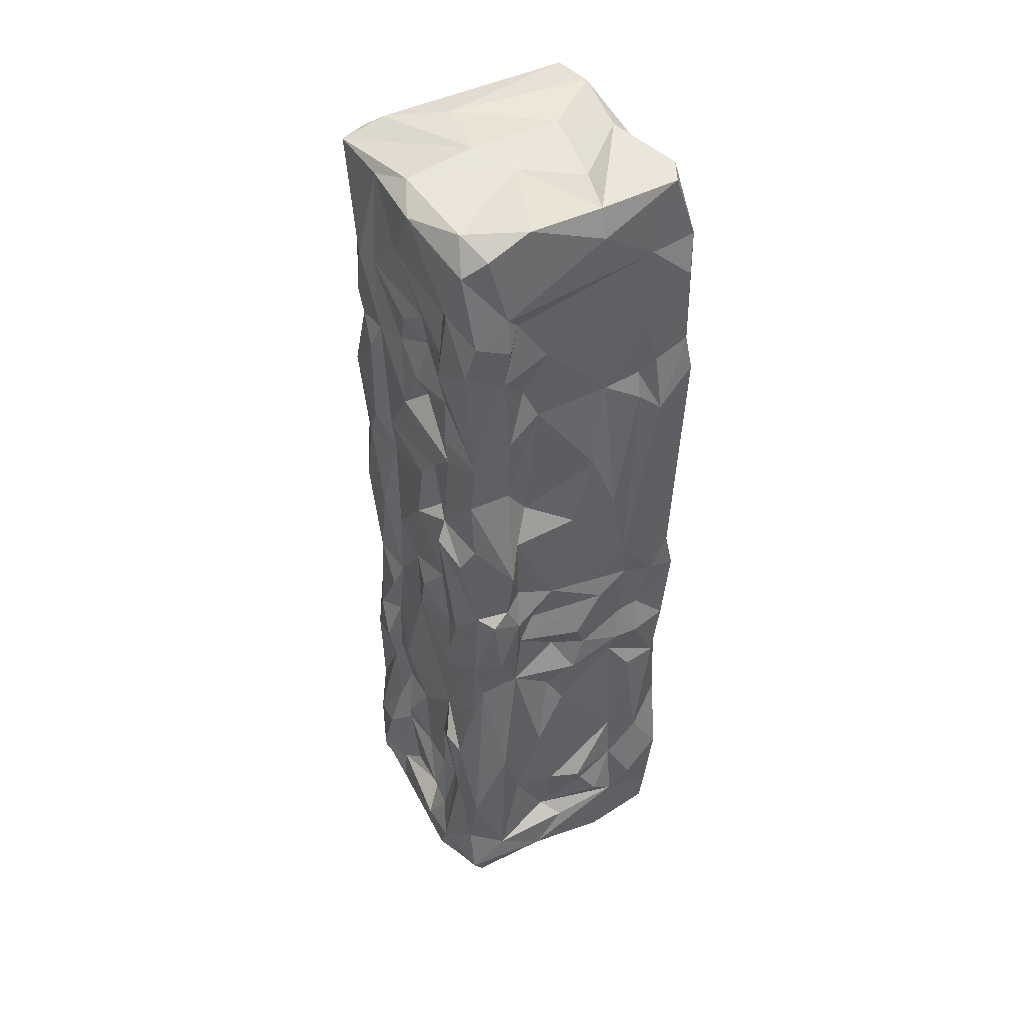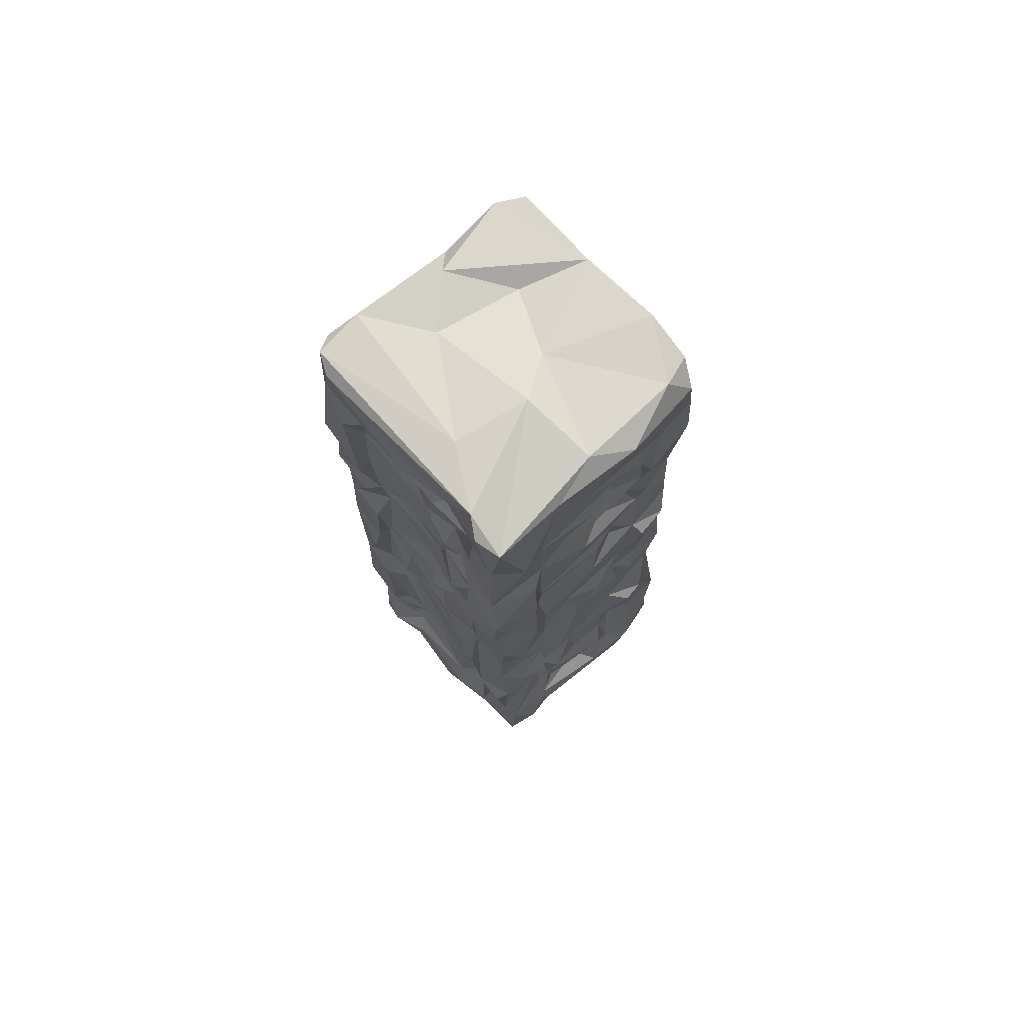
<metadata>
{"format":"obj","ext":"obj","renderer":"f3d","projection":"perspective","resolution":1024,"background":"white","views":[{"elev":44.3,"azim":-119.6,"up":"+Y"},{"elev":74.2,"azim":137.6,"up":"+Y"}]}
</metadata>
<code>
v -2.023 -0.798 1.798
v -2.472 0.246 1.562
v -2.489 -0.6099 1.801
v -2.015 -0.9719 1.394
v -2.307 0.984 1.633
v -2.502 -0.3758 1.905
v -2.01 0.1891 1.529
v -2.39 0.2093 1.41
v -1.988 -0.5359 1.423
v -2.236 0.9887 1.431
v -2.498 0.4672 1.512
v -2.495 0.8232 1.745
v -2.51 0.1905 1.663
v -2.274 -0.5554 1.896
v -2.151 -0.3358 1.884
v -1.993 0.8488 1.685
v -2.028 -0.2395 1.714
v -2.038 -0.8611 1.768
v -2.007 -0.9052 1.501
v -2.01 -0.7576 1.481
v -2.5 0.5855 1.933
v -2.008 -0.5057 1.723
v -2.108 -0.6482 1.939
v -1.984 0.9596 1.459
v -2.398 -0.2998 1.93
v -2.278 0.61 1.442
v -2.51 -0.884 1.911
v -2.026 0.6394 1.574
v -2.51 -0.8771 1.482
v -1.996 -0.04011 1.836
v -2.472 -0.9953 1.615
v -2.118 0.6121 1.914
v -2.144 -0.004599 1.419
v -2.437 -0.6679 1.398
v -1.991 0.9691 1.87
v -2.476 -0.2283 1.633
v -2.029 0.2527 1.806
v -2.479 -0.5531 1.936
v -2.009 0.6023 1.937
v -2.282 -0.7495 1.897
v -2.5 0.1975 1.424
v -2.14 0.2713 1.911
v -2.135 -0.8869 1.397
v -2.489 0.3206 1.423
v -2.29 0.367 1.918
v -2.026 -0.1358 1.651
v -2.487 -0.3397 1.419
v -2.092 0.3871 1.913
v -2.506 0.9891 1.551
v -2.119 0.195 1.43
v -2.478 0.5783 1.553
v -2.006 -0.9939 1.779
v -2.007 0.9837 1.496
v -2.346 -0.556 1.409
v -2.515 -0.822 1.752
v -2.411 -0.4935 1.384
v -2.137 -0.23 1.911
v -2.513 -0.6297 1.862
v -1.993 0.6964 1.496
v -2.364 0.8381 1.92
v -1.986 0.1793 1.426
v -2.488 -0.9873 1.431
v -2.443 0.9896 1.912
v -2.069 0.003728 1.935
v -2.014 -0.2016 1.433
v -2.498 -0.8904 1.659
v -2.5 0.6872 1.41
v -2.046 0.9654 1.931
v -2.008 -0.3946 1.933
v -2.419 -0.8747 1.365
v -2.09 0.2979 1.397
v -2.411 0.1923 1.934
v -2.132 -0.8356 1.906
v -2.314 -0.9962 1.399
v -1.99 0.7225 1.859
v -2.527 0.4448 1.861
v -1.995 -0.9924 1.898
v -2.135 -0.5681 1.429
v -2.224 1.003 1.581
v -2.007 0.4817 1.59
v -2.502 0.5321 1.736
v -2.466 -0.8537 1.618
v -2.003 0.145 1.915
v -2.483 0.9146 1.415
v -2.114 -0.9809 1.92
v -2.071 -0.8695 1.368
v -2.019 -0.7901 1.39
v -2.528 -0.1721 1.472
v -2.115 0.03577 1.901
v -2.302 -1.003 1.876
v -2.017 0.3554 1.622
v -2.497 0.9814 1.714
v -2.097 0.03146 1.401
v -2.51 -0.007703 1.612
v -1.989 0.4699 1.839
v -2.415 -0.9707 1.707
v -2.496 -0.275 1.527
v -1.99 -0.3139 1.9
v -2.279 0.9961 1.874
v -2.009 0.5308 1.821
v -2.104 0.7146 1.411
v -2.496 0.6717 1.597
v -2.018 -0.7859 1.914
v -2.488 -0.7033 1.538
v -2.237 -0.9852 1.506
v -2.509 -0.08032 1.938
v -1.985 0.5663 1.423
v -1.988 -0.4903 1.484
v -2.132 -0.587 1.915
v -2.527 -0.6637 1.399
v -2.149 0.8682 1.931
v -2.041 -0.7348 1.537
v -2.486 -0.2021 1.814
v -2.099 -0.5127 1.404
v -2.521 -0.9071 1.393
v -2.012 -0.2394 1.632
v -1.995 -0.7396 1.845
v -2.024 -0.2021 1.531
v -2.502 0.1721 1.527
v -2.408 -0.1848 1.4
v -2.535 -0.7815 1.838
v -2.011 -0.08935 1.526
v -2.107 0.2698 1.936
v -2.25 -0.9834 1.705
v -2.504 -0.09981 1.747
v -2.27 0.1402 1.406
v -1.991 -0.6022 1.921
v -2.438 0.3408 1.939
v -1.989 -0.9823 1.629
v -1.992 0.165 1.499
v -2.402 0.1692 1.387
v -2.493 -0.4217 1.658
v -2.512 -0.7355 1.93
v -1.987 0.3133 1.555
v -2.303 0.7062 1.418
v -2.093 -0.9785 1.763
v -2.364 -0.1478 1.425
v -2.002 -0.5863 1.581
v -2.437 0.9798 1.437
v -2.099 0.4597 1.926
v -2.426 -0.9778 1.399
v -2.403 -0.8831 1.913
v -2.52 -0.5465 1.484
v -2.313 0.9585 1.391
v -2.023 -0.6387 1.577
v -2.181 -0.6425 1.397
v -1.997 0.2927 1.849
v -2.001 0.3854 1.512
v -2.485 0.3133 1.514
v -2.509 -0.8595 1.802
v -2.048 -0.3597 1.399
v -2.14 -0.9562 1.388
v -2.029 -0.2829 1.794
v -2.194 0.9814 1.794
v -2.53 -0.03193 1.454
v -2.029 0.7185 1.7
v -2.06 -0.1526 1.406
v -2.27 -0.863 1.422
v -2.524 0.09442 1.505
v -2.366 0.9646 1.762
v -2.509 -0.1701 1.413
v -2.034 0.7838 1.591
v -2.353 -0.8611 1.885
v -2.42 0.7149 1.943
v -2.405 0.4543 1.409
v -2.493 0.01119 1.535
v -2.011 0.7388 1.618
v -2.36 -0.6072 1.916
v -2.076 0.996 1.612
v -2.402 0.4979 1.941
v -2.267 0.5128 1.419
v -1.996 0.153 1.824
v -2.126 -0.4724 1.884
v -2.484 -0.0969 1.576
v -2.04 -0.7166 1.743
v -2.32 0.9526 1.913
v -2.111 0.5477 1.414
v -2.488 0.1186 1.935
v -2.005 0.899 1.559
v -2.008 -0.8492 1.593
v -2.344 -0.6886 1.409
v -2.517 -0.009419 1.494
v -2.398 0.6251 1.402
v -2.293 0.8179 1.903
v -2.364 -0.2432 1.921
v -2.008 -0.9057 1.755
v -2.363 0.01206 1.413
v -2.142 0.9543 1.408
v -2.378 0.6837 1.909
v -2.506 -0.7925 1.392
v -2.441 -0.766 1.916
v -2.29 -0.07791 1.4
v -2.394 0.3817 1.42
v -2.338 -0.006738 1.894
v -2.497 -0.7184 1.633
v -2.017 0.6839 1.828
v -2.246 -0.1913 1.411
v -2.419 0.7844 1.414
v -2.235 0.02087 1.913
v -1.992 -0.4267 1.843
v -2.019 -0.07022 1.752
v -2.276 0.4731 1.439
v -2.111 -0.7469 1.372
v -2.52 -0.05389 1.871
v -2.015 0.6205 1.648
v -2.316 -0.9621 1.91
v -2.515 0.9223 1.713
v -2.231 0.4315 1.406
v -2.14 0.5168 1.898
v -2.014 0.5398 1.541
v -2.507 -0.9557 1.588
v -2.487 -0.07211 1.825
v -2.519 0.8086 1.497
v -2.337 0.3865 1.888
v -2.108 -0.2534 1.931
v -1.984 0.3793 1.409
v -2.506 -0.9933 1.763
v -2.001 0.8446 1.905
v -2.51 0.007445 1.918
v -2.069 -0.4234 1.919
v -2.499 0.7744 1.528
v -2.007 0.8258 1.793
v -2.188 0.5668 1.425
v -2.012 -0.5553 1.547
v -2.498 -0.2433 1.71
v -2.31 -0.914 1.376
v -2.494 -0.1519 1.541
v -2.243 0.6619 1.407
v -2.106 0.9941 1.916
v -2.494 -0.9782 1.911
v -2.362 -0.8304 1.395
v -2.13 -0.06131 1.915
v -2.504 -0.5294 1.589
v -2.508 0.5068 1.946
v -2.012 0.7747 1.498
v -2.325 -0.7741 1.388
v -2.004 0.4373 1.925
v -1.998 -0.8733 1.892
v -2.362 0.4334 1.915
v -2.48 -0.3601 1.622
v -1.992 0.7717 1.43
v -2.021 -0.6723 1.807
v -2.329 0.3231 1.908
v -2.014 0.3607 1.811
v -2.334 -0.4457 1.901
v -2.507 0.6779 1.823
v -2.503 -0.3124 1.681
v -2.289 0.1571 1.906
v -2.013 -0.3675 1.792
v -1.992 -0.03004 1.492
v -1.982 0.6191 1.918
v -2.212 -0.905 1.918
v -2.501 -0.1753 1.851
v -2.356 -0.0946 1.915
v -2.495 0.9867 1.884
v -2.12 -0.2313 1.402
v -2.228 -0.6837 1.913
v -2.014 0.2641 1.931
v -2.513 0.7612 1.428
v -2.521 -0.2525 1.84
v -1.97 0.2974 1.488
v -2.128 -0.3136 1.411
v -2.514 0.2012 1.764
v -2.12 -0.9908 1.422
v -2.506 0.9494 1.462
v -1.998 0.9532 1.408
v -2.5 -0.2536 1.926
v -2.065 -0.9879 1.575
v -2.114 -0.4099 1.38
v -2.184 -0.6306 1.896
v -2.494 0.8456 1.934
v -2.327 0.3166 1.422
v -2.133 -0.4447 1.407
v -2.203 -0.5477 1.912
v -2.429 0.03805 1.929
v -2.511 0.7617 1.921
v -2.514 0.3426 1.708
v -2.006 -0.3938 1.569
v -2.12 -0.6428 1.402
v -2.024 0.4153 1.732
v -2.024 -0.6653 1.939
v -2.5 0.016 1.806
v -2.002 -0.2041 1.764
v -2.368 0.08996 1.9
v -2.382 -0.9555 1.371
v -2.42 -0.6703 1.941
v -2.199 0.3532 1.887
v -2.359 -0.9761 1.613
v -2.504 -0.008323 1.424
v -2.512 0.6459 1.49
v -2.036 0.1596 1.657
v -2.003 -0.3058 1.425
v -2.084 0.4879 1.4
v -2.515 -0.07362 1.525
v -2.362 -0.5351 1.903
v -2.022 0.06527 1.622
v -2.029 0.2 1.411
v -2.483 0.5088 1.586
v -2.249 -0.9939 1.659
v -2.515 -0.179 1.681
v -2.367 -0.4305 1.416
v -2.026 0.2678 1.746
v -2.001 0.03854 1.409
v -2.01 -0.4696 1.405
v -2.179 -0.8539 1.417
v -2.462 -0.3575 1.937
v -2.01 0.07929 1.797
v -2.505 0.842 1.832
v -2.494 0.4266 1.432
v -2.139 -0.1715 1.419
v -2.237 -0.5458 1.417
v -2.015 -0.0028 1.819
v -2.504 -0.388 1.836
v -2.007 -0.6769 1.411
v -1.986 0.5277 1.494
v -2.158 -0.7035 1.408
v -2.217 -0.05908 1.423
v -1.989 -0.9145 1.587
v -1.991 0.3865 1.918
v -2.258 -0.6937 1.414
v -2.484 -0.3324 1.795
v -1.996 0.5777 1.576
v -2.423 -0.108 1.412
v -2.011 -0.9801 1.501
v -1.991 0.2126 1.89
v -2.387 -0.66 1.422
v -2.119 0.3928 1.887
v -2.501 -0.2758 1.799
v -2.382 -0.2693 1.413
v -2.53 0.737 1.496
v -2.023 0.05858 1.533
v -1.994 0.504 1.43
v -2.28 0.5933 1.922
v -2.165 0.4291 1.901
v -2.503 0.471 1.822
v -2.055 0.7111 1.401
v -2 -0.02656 1.922
v -2.032 0.0461 1.674
v -2.392 0.5441 1.42
v -2.46 -0.5031 1.392
v -2.007 -0.06013 1.661
v -2.388 0.624 1.929
v -1.983 -0.1627 1.851
v -2.123 0.2829 1.42
v -2.354 0.4895 1.437
v -2.031 -0.04599 1.6
v -2.006 -0.207 1.822
v -2.382 0.6656 1.417
v -2.418 -0.1937 1.942
v -1.984 -0.9619 1.846
v -2.339 0.2088 1.432
v -2.494 -0.7262 1.803
v -2.489 0.5282 1.825
v -2.207 0.8056 1.413
v -2.283 0.2633 1.413
v -2.499 -0.2743 1.439
v -2.01 0.988 1.908
v -2.518 -0.7264 1.696
v -2.381 0.7661 1.427
v -2.509 0.5651 1.854
v -2.503 -0.7664 1.715
v -2.183 -0.414 1.398
v -2.134 -0.7353 1.909
v -2.398 -1 1.802
v -2.476 0.144 1.4
g Group34780
f 268 136 299
f 79 53 266
f 6 313 58
f 289 323 161
f 57 199 254
f 116 201 17
f 263 119 94
f 49 92 5
f 302 291 134
f 208 272 193
f 279 114 87
f 278 116 17
f 87 114 314
f 157 303 65
f 144 188 354
f 298 2 277
f 10 139 5
f 84 144 198
f 81 12 102
f 128 178 72
f 219 76 204
f 219 234 76
f 185 245 15
f 124 136 90
f 22 175 145
f 270 257 363
f 169 79 154
f 232 199 57
f 138 153 22
f 153 343 98
f 314 20 87
f 268 129 52
f 87 20 19
f 52 129 186
f 20 112 19
f 138 22 145
f 276 360 21
f 60 271 164
f 57 185 15
f 245 274 173
f 281 69 23
f 109 220 173
f 24 179 241
f 354 188 101
f 25 306 38
f 194 275 254
f 272 208 344
f 107 28 315
f 274 14 257
f 25 168 295
f 156 196 205
f 235 179 162
f 132 195 3
f 263 94 282
f 16 222 162
f 229 169 154
f 233 97 104
f 70 226 285
f 184 333 32
f 111 32 39
f 126 50 33
f 301 197 362
f 70 326 231
f 104 143 29
f 16 218 222
f 39 68 111
f 356 340 110
f 161 329 301
f 283 312 347
f 337 98 343
f 38 6 58
f 90 230 364
f 218 251 75
f 172 325 30
f 168 25 38
f 27 142 191
f 2 119 13
f 11 44 149
f 237 48 123
f 30 325 337
f 43 316 203
f 264 4 324
f 149 44 159
f 44 8 41
f 32 333 209
f 140 32 209
f 118 224 108
f 151 256 292
f 143 356 110
f 155 161 88
f 42 287 45
f 209 333 239
f 207 49 213
f 84 259 213
f 50 297 93
f 71 297 50
f 149 298 11
f 308 213 221
f 186 350 52
f 77 90 52
f 53 35 179
f 53 179 24
f 340 47 301
f 181 320 236
f 211 27 150
f 133 121 27
f 56 54 34
f 110 340 34
f 69 64 215
f 215 15 220
f 352 58 3
f 27 121 150
f 336 266 241
f 216 297 71
f 229 99 176
f 99 63 176
f 61 130 250
f 216 261 61
f 115 62 211
f 288 74 105
f 176 63 271
f 207 213 308
f 42 248 89
f 237 123 258
f 250 65 303
f 118 108 292
f 27 211 217
f 211 62 31
f 290 67 309
f 345 202 193
f 218 68 251
f 169 229 357
f 127 98 69
f 337 69 98
f 34 70 190
f 141 115 70
f 71 293 216
f 71 344 293
f 128 72 243
f 42 243 248
f 242 200 117
f 18 1 238
f 62 115 141
f 62 141 31
f 280 100 244
f 95 319 244
f 81 298 277
f 335 263 282
f 77 103 85
f 103 238 1
f 311 273 78
f 181 311 320
f 79 266 10
f 10 5 79
f 28 205 322
f 134 91 302
f 360 76 21
f 282 76 335
f 29 66 82
f 82 66 150
f 123 89 83
f 337 64 69
f 139 144 84
f 265 213 49
f 90 77 85
f 40 252 73
f 4 264 86
f 279 87 203
f 86 87 4
f 4 87 19
f 88 356 97
f 294 155 88
f 89 64 83
f 215 64 232
f 85 206 90
f 206 230 90
f 80 91 134
f 80 100 280
f 92 63 99
f 255 207 308
f 33 50 93
f 256 151 262
f 94 125 212
f 88 97 294
f 100 95 244
f 95 75 251
f 31 141 288
f 364 124 90
f 97 36 227
f 240 97 233
f 200 98 127
f 153 98 200
f 154 99 229
f 160 92 99
f 100 75 95
f 222 196 156
f 228 101 223
f 336 107 177
f 102 51 81
f 290 51 102
f 103 73 85
f 103 23 73
f 104 29 82
f 195 104 82
f 152 264 74
f 86 264 152
f 253 267 106
f 106 267 349
f 107 59 28
f 336 241 107
f 9 108 20
f 292 108 304
f 23 109 363
f 23 220 109
f 143 110 29
f 110 34 190
f 111 184 32
f 271 60 176
f 19 112 180
f 145 175 180
f 3 321 132
f 313 3 58
f 197 310 262
f 310 256 262
f 29 115 211
f 29 110 190
f 46 201 116
f 296 122 331
f 117 103 1
f 200 127 117
f 118 116 278
f 116 122 46
f 159 44 41
f 159 41 182
f 187 126 33
f 8 131 365
f 58 352 121
f 58 121 133
f 122 116 118
f 65 250 118
f 123 327 42
f 123 42 89
f 96 124 364
f 105 299 288
f 328 225 247
f 300 227 36
f 355 50 126
f 8 126 187
f 127 103 117
f 281 23 103
f 128 234 178
f 164 271 21
f 268 324 129
f 180 318 19
f 331 250 130
f 134 291 7
f 289 131 323
f 131 8 187
f 36 97 247
f 225 36 247
f 133 27 191
f 38 58 133
f 7 148 134
f 134 148 80
f 259 84 198
f 339 348 26
f 268 52 136
f 136 52 90
f 197 301 329
f 131 187 323
f 108 224 20
f 224 112 20
f 139 265 49
f 139 49 5
f 32 140 39
f 237 140 48
f 141 74 288
f 74 285 152
f 168 286 142
f 163 206 252
f 104 97 143
f 356 143 97
f 188 144 10
f 10 144 139
f 112 145 180
f 112 138 145
f 311 78 146
f 316 279 203
f 39 140 237
f 251 237 95
f 148 7 261
f 216 315 261
f 149 119 2
f 2 298 149
f 55 82 150
f 352 3 358
f 9 304 108
f 114 304 314
f 43 86 152
f 231 226 70
f 278 17 153
f 347 153 283
f 160 5 92
f 79 5 160
f 289 365 131
f 41 289 182
f 205 28 167
f 167 28 235
f 93 303 157
f 93 157 310
f 43 226 158
f 236 316 305
f 166 119 159
f 119 149 159
f 154 160 99
f 79 160 154
f 88 161 356
f 161 301 47
f 162 222 167
f 235 162 167
f 252 40 163
f 168 142 163
f 164 21 342
f 164 189 60
f 309 67 183
f 67 198 183
f 119 166 94
f 125 94 174
f 167 222 156
f 167 156 205
f 14 168 40
f 40 168 163
f 53 79 169
f 53 169 357
f 239 170 128
f 170 234 128
f 339 26 171
f 228 223 26
f 37 325 172
f 302 307 291
f 15 173 220
f 15 245 173
f 94 294 174
f 97 227 294
f 180 175 1
f 175 117 1
f 111 176 60
f 229 176 111
f 208 177 344
f 26 223 171
f 234 219 178
f 106 349 275
f 16 162 179
f 35 16 179
f 1 18 180
f 18 350 186
f 34 54 326
f 70 34 326
f 182 166 159
f 94 166 294
f 183 348 339
f 183 339 309
f 111 60 184
f 60 189 184
f 245 185 25
f 275 349 254
f 186 318 180
f 180 18 186
f 187 317 192
f 323 187 137
f 188 10 266
f 188 266 336
f 333 184 189
f 164 342 189
f 190 115 29
f 115 190 70
f 286 38 133
f 286 168 38
f 187 192 137
f 192 317 197
f 165 193 309
f 44 193 8
f 199 194 254
f 72 178 284
f 358 195 82
f 358 3 195
f 196 100 205
f 196 75 100
f 329 137 197
f 192 197 137
f 198 144 354
f 135 26 348
f 248 199 89
f 248 284 199
f 242 249 200
f 153 200 249
f 30 312 172
f 338 307 312
f 202 208 193
f 345 171 202
f 203 86 43
f 203 87 86
f 76 282 204
f 106 204 253
f 205 100 80
f 322 205 80
f 163 142 206
f 142 230 206
f 92 49 207
f 255 92 207
f 202 171 208
f 223 208 171
f 334 327 140
f 334 45 287
f 315 148 261
f 315 80 148
f 66 29 211
f 150 66 211
f 204 212 253
f 113 212 125
f 213 259 330
f 213 330 221
f 45 243 42
f 334 239 45
f 57 15 215
f 232 57 215
f 293 332 216
f 332 315 216
f 217 211 31
f 217 31 96
f 16 35 218
f 357 68 218
f 275 219 106
f 219 204 106
f 215 220 69
f 69 220 23
f 221 290 102
f 221 102 12
f 222 218 75
f 196 222 75
f 101 177 223
f 223 177 208
f 118 278 224
f 224 138 112
f 125 227 300
f 113 125 300
f 152 285 226
f 226 43 152
f 125 174 227
f 174 294 227
f 228 26 135
f 101 228 135
f 229 68 357
f 68 229 111
f 230 142 27
f 27 217 230
f 231 158 226
f 158 236 305
f 89 199 232
f 89 232 64
f 233 104 195
f 195 132 233
f 21 234 342
f 234 21 76
f 28 59 235
f 241 59 107
f 231 181 236
f 236 158 231
f 147 319 258
f 244 319 147
f 103 77 238
f 52 350 77
f 128 214 239
f 239 214 45
f 240 233 132
f 247 97 240
f 241 179 235
f 241 235 59
f 175 22 242
f 175 242 117
f 243 45 214
f 214 128 243
f 91 244 302
f 244 147 37
f 274 295 14
f 14 295 168
f 246 12 81
f 81 263 335
f 321 247 132
f 247 240 132
f 243 72 248
f 248 72 284
f 153 249 22
f 22 249 242
f 250 122 118
f 250 331 122
f 68 39 251
f 39 237 251
f 252 206 85
f 85 73 252
f 253 113 260
f 212 113 253
f 57 254 185
f 254 349 185
f 63 255 271
f 92 255 63
f 310 157 256
f 157 292 256
f 14 40 257
f 257 40 363
f 325 258 83
f 123 83 258
f 330 259 67
f 259 198 67
f 6 260 321
f 267 253 260
f 261 130 61
f 7 130 261
f 262 151 269
f 197 262 362
f 81 277 263
f 263 13 119
f 264 324 105
f 264 105 74
f 139 84 265
f 265 84 213
f 53 24 266
f 266 24 241
f 267 260 6
f 306 6 38
f 105 324 268
f 299 105 268
f 269 304 114
f 273 114 78
f 109 270 363
f 173 274 109
f 271 255 308
f 276 308 360
f 193 272 8
f 351 126 8
f 273 262 269
f 273 269 114
f 109 274 270
f 274 257 270
f 284 178 275
f 178 219 275
f 271 276 21
f 276 271 308
f 277 2 13
f 277 13 263
f 278 153 138
f 278 138 224
f 78 114 279
f 316 78 279
f 80 280 91
f 244 91 280
f 127 281 103
f 281 127 69
f 282 212 204
f 282 94 212
f 17 201 283
f 283 153 17
f 199 284 194
f 194 284 275
f 285 74 141
f 141 70 285
f 286 133 191
f 286 191 142
f 327 287 42
f 327 334 287
f 288 96 31
f 124 96 288
f 182 289 155
f 289 161 155
f 51 290 11
f 309 11 290
f 296 7 291
f 296 291 307
f 157 65 292
f 65 118 292
f 177 332 293
f 344 177 293
f 166 182 294
f 294 182 155
f 25 295 245
f 245 295 274
f 296 307 338
f 122 296 346
f 216 61 297
f 93 297 303
f 51 298 81
f 11 298 51
f 299 136 124
f 288 299 124
f 300 225 113
f 225 300 36
f 56 301 54
f 362 311 301
f 307 302 37
f 244 37 302
f 297 61 303
f 61 250 303
f 151 292 304
f 151 304 269
f 305 43 158
f 43 305 316
f 306 25 267
f 306 267 6
f 307 37 172
f 172 312 307
f 308 221 12
f 12 246 308
f 11 309 44
f 44 309 193
f 33 93 310
f 187 33 317
f 54 311 181
f 301 311 54
f 338 312 201
f 201 312 283
f 6 321 313
f 3 313 321
f 314 304 9
f 20 314 9
f 28 210 315
f 210 80 315
f 78 316 146
f 311 146 320
f 317 310 197
f 33 310 317
f 318 186 129
f 324 318 129
f 237 258 319
f 95 237 319
f 146 316 320
f 236 320 316
f 247 321 328
f 260 328 321
f 28 322 210
f 322 80 210
f 323 137 120
f 323 120 161
f 19 318 324
f 19 324 4
f 147 325 37
f 147 258 325
f 326 54 181
f 326 181 231
f 48 140 327
f 123 48 327
f 260 113 328
f 328 113 225
f 161 120 329
f 120 137 329
f 330 67 290
f 221 330 290
f 331 7 296
f 7 331 130
f 177 107 332
f 107 315 332
f 342 239 333
f 189 342 333
f 209 239 334
f 140 209 334
f 353 246 81
f 76 360 353
f 188 336 101
f 101 336 177
f 325 83 337
f 83 64 337
f 201 341 338
f 338 346 296
f 309 339 165
f 165 345 193
f 340 56 34
f 340 301 56
f 341 201 46
f 338 341 346
f 342 170 239
f 342 234 170
f 347 343 153
f 30 337 343
f 344 71 50
f 344 50 355
f 165 339 345
f 339 171 345
f 346 46 122
f 346 341 46
f 347 30 343
f 312 30 347
f 198 348 183
f 354 348 359
f 349 267 25
f 185 349 25
f 18 238 350
f 350 238 77
f 272 351 8
f 355 126 351
f 121 352 150
f 55 150 352
f 76 353 335
f 353 81 335
f 354 101 135
f 348 354 135
f 351 272 355
f 272 344 355
f 356 47 340
f 356 161 47
f 357 35 53
f 35 357 218
f 361 358 82
f 352 358 361
f 359 198 354
f 198 359 348
f 308 246 360
f 360 246 353
f 352 361 55
f 55 361 82
f 362 262 273
f 362 273 311
f 40 73 363
f 23 363 73
f 96 364 217
f 230 217 364
f 41 8 365
f 41 365 289

</code>
